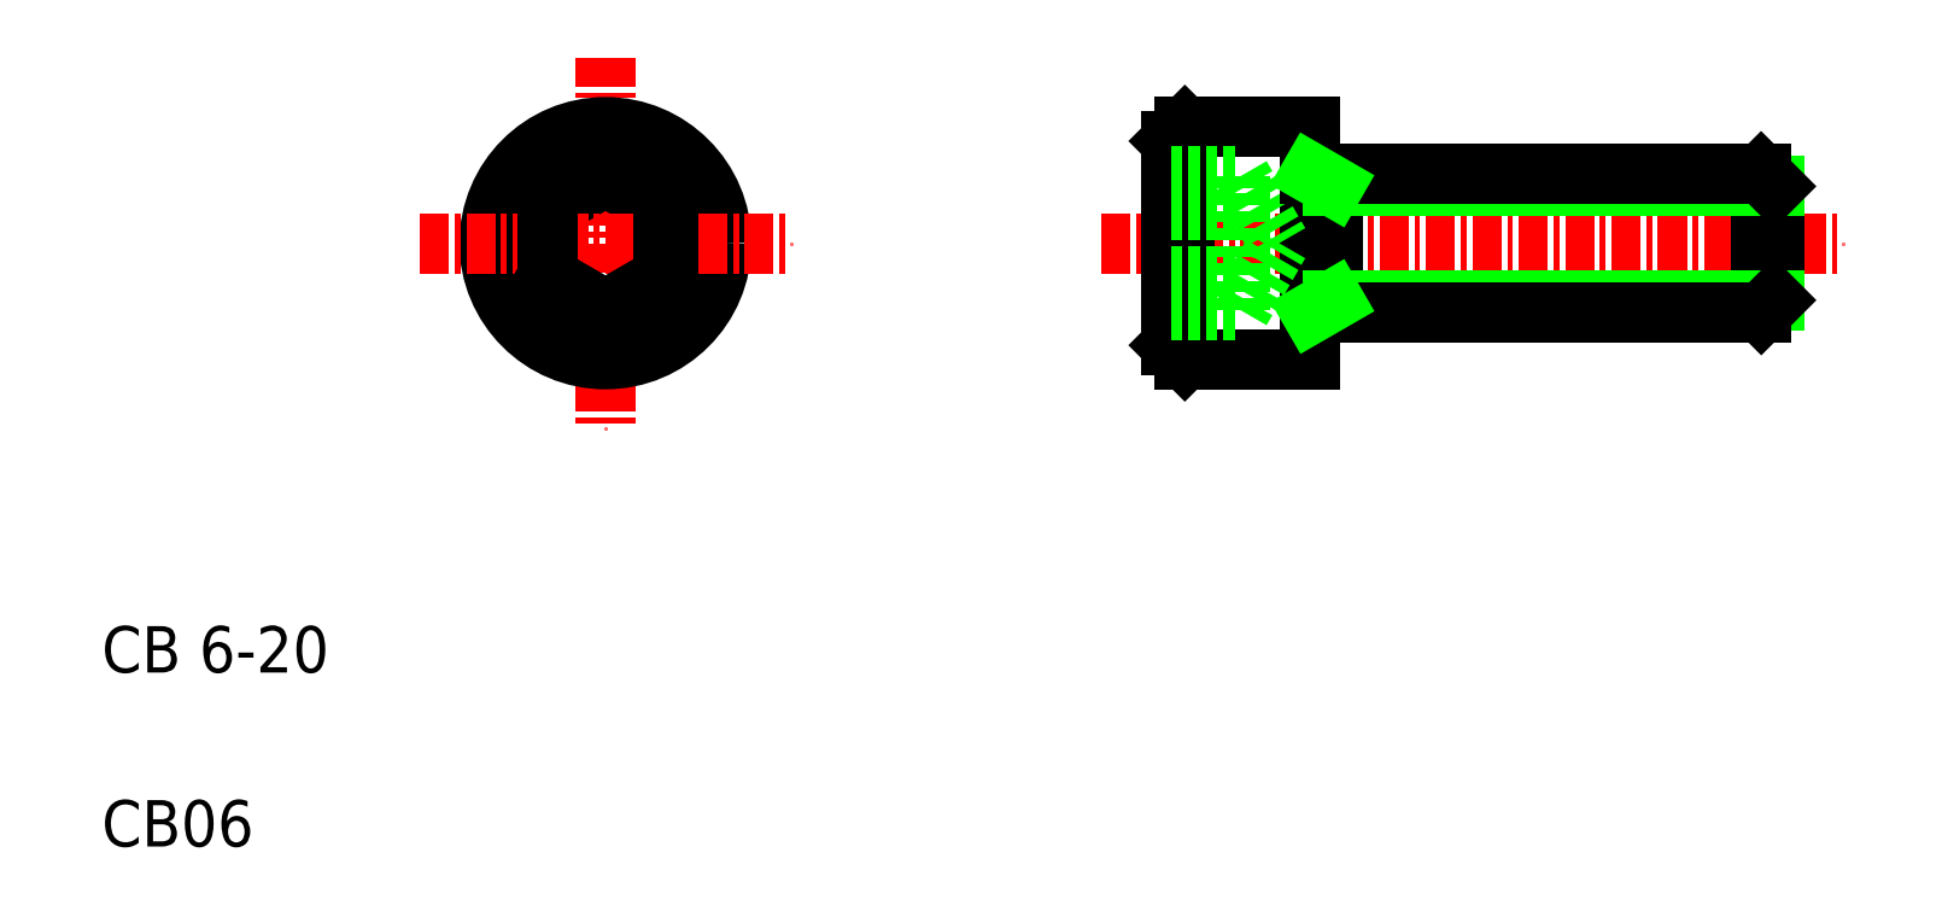
<metadata>
{"format":"dxf","ext":"dxf","renderer":"ezdxf+matplotlib","layout":"modelspace","background":"white","min_lineweight":24,"dpi":150}
</metadata>
<code>
0
SECTION
2
ENTITIES
0
LINE
8
CENTER
10
48.11
20
31.01
30
0
11
80.11
21
31.01
31
0
0
TEXT
8
0
10
5
20
12.5
30
0
40
2
1
CB 6-20
0
TEXT
8
0
10
5
20
5
30
0
40
2
1
CB06
0
LINE
8
CENTER
10
26.72
20
39.01
30
0
11
26.72
21
23.01
31
0
0
LINE
8
0
10
26.72
20
33.9
30
0
11
29.22
21
32.45
31
0
0
LINE
8
0
10
26.72
20
33.9
30
0
11
24.22
21
32.45
31
0
0
CIRCLE
8
0
10
26.72
20
31.01
30
0
40
4.4
0
CIRCLE
8
0
10
26.72
20
31.01
30
0
40
5
0
LINE
8
CENTER
10
18.72
20
31.01
30
0
11
34.72
21
31.01
31
0
0
LINE
8
0
10
26.72
20
28.12
30
0
11
24.22
21
29.57
31
0
0
LINE
8
0
10
24.22
20
32.45
30
0
11
24.22
21
29.57
31
0
0
LINE
8
0
10
29.22
20
32.45
30
0
11
29.22
21
29.57
31
0
0
LINE
8
0
10
29.22
20
29.57
30
0
11
26.72
21
28.12
31
0
0
LINE
8
0
10
76.56
20
34.01
30
0
11
76.56
21
28.01
31
0
0
LINE
8
0
10
77.11
20
33.47
30
0
11
77.11
21
28.55
31
0
0
LINE
8
0
10
57.11
20
36.01
30
0
11
57.11
21
26.01
31
0
0
LINE
8
0
10
58.11
20
34.01
30
0
11
58.11
21
28.01
31
0
0
LINE
8
0
10
54.11
20
33.9
30
0
11
55.77
21
31.01
31
0
0
LINE
8
0
10
51.71
20
36.01
30
0
11
51.71
21
26.01
31
0
0
LINE
8
0
10
51.11
20
35.41
30
0
11
51.11
21
26.61
31
0
0
LINE
8
0
10
54.11
20
33.9
30
0
11
54.11
21
28.12
31
0
0
LINE
8
0
10
58.11
20
28.55
30
0
11
77.11
21
28.55
31
0
0
LINE
8
0
10
57.11
20
28.01
30
0
11
76.57
21
28.01
31
0
0
LINE
8
0
10
54.11
20
28.12
30
0
11
55.77
21
31.01
31
0
0
LINE
8
0
10
51.71
20
26.01
30
0
11
57.11
21
26.01
31
0
0
LINE
8
0
10
51.71
20
26.01
30
0
11
51.11
21
26.61
31
0
0
LINE
8
0
10
51.11
20
29.57
30
0
11
54.11
21
29.57
31
0
0
LINE
8
0
10
51.11
20
32.45
30
0
11
54.11
21
32.45
31
0
0
LINE
8
0
10
51.11
20
28.12
30
0
11
54.11
21
28.12
31
0
0
LINE
8
0
10
58.11
20
28.55
30
0
11
57.17
21
28.01
31
0
0
LINE
8
0
10
77.11
20
28.55
30
0
11
76.57
21
28.01
31
0
0
LINE
8
0
10
58.11
20
33.46
30
0
11
77.11
21
33.46
31
0
0
LINE
8
0
10
57.11
20
34.01
30
0
11
76.56
21
34.01
31
0
0
LINE
8
0
10
51.71
20
36.01
30
0
11
57.11
21
36.01
31
0
0
LINE
8
0
10
51.71
20
36.01
30
0
11
51.11
21
35.41
31
0
0
LINE
8
0
10
51.11
20
33.9
30
0
11
54.11
21
33.9
31
0
0
LINE
8
0
10
53.06
20
36.01
30
0
11
53.06
21
36.01
31
0
0
LINE
8
0
10
58.11
20
33.46
30
0
11
57.16
21
34.01
31
0
0
LINE
8
0
10
54.41
20
36.01
30
0
11
54.41
21
36.01
31
0
0
LINE
8
0
10
76.56
20
34.01
30
0
11
77.11
21
33.46
31
0
0
ENDSEC
0
EOF

</code>
